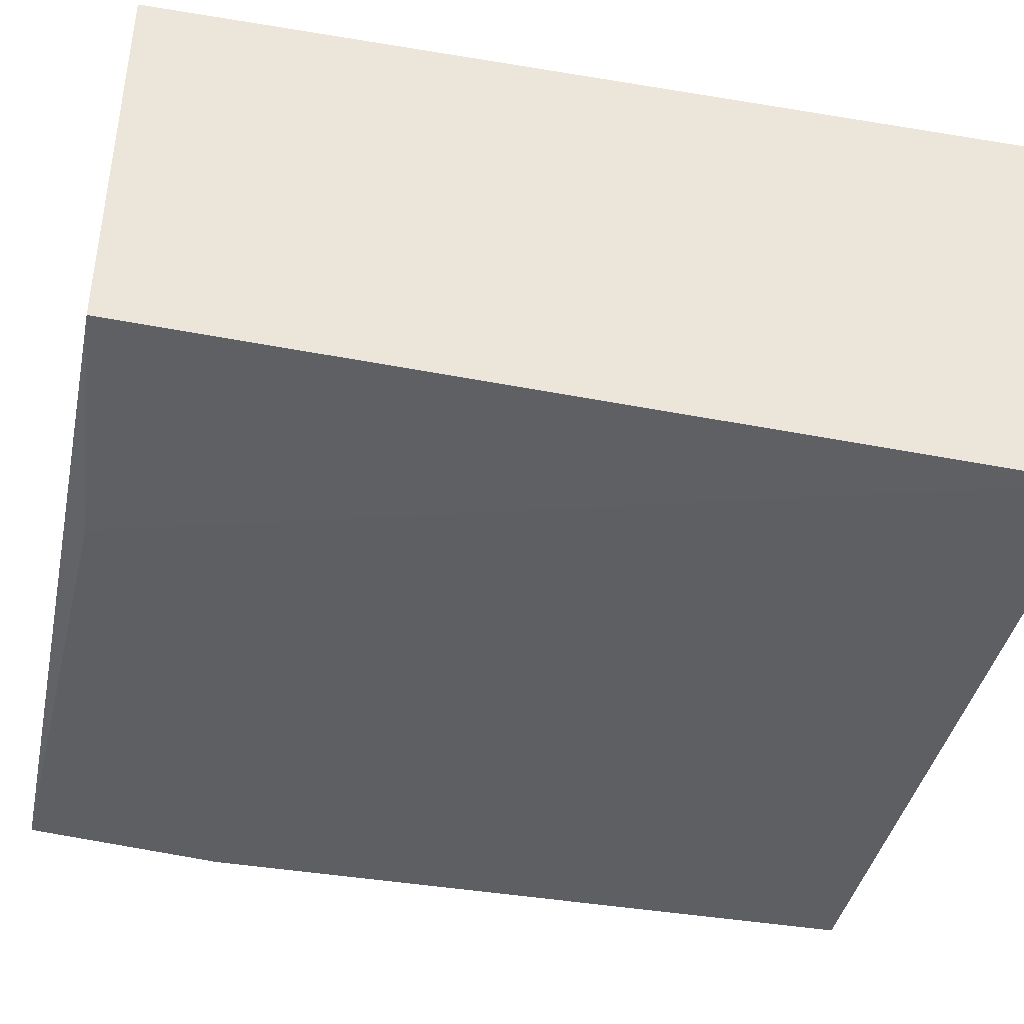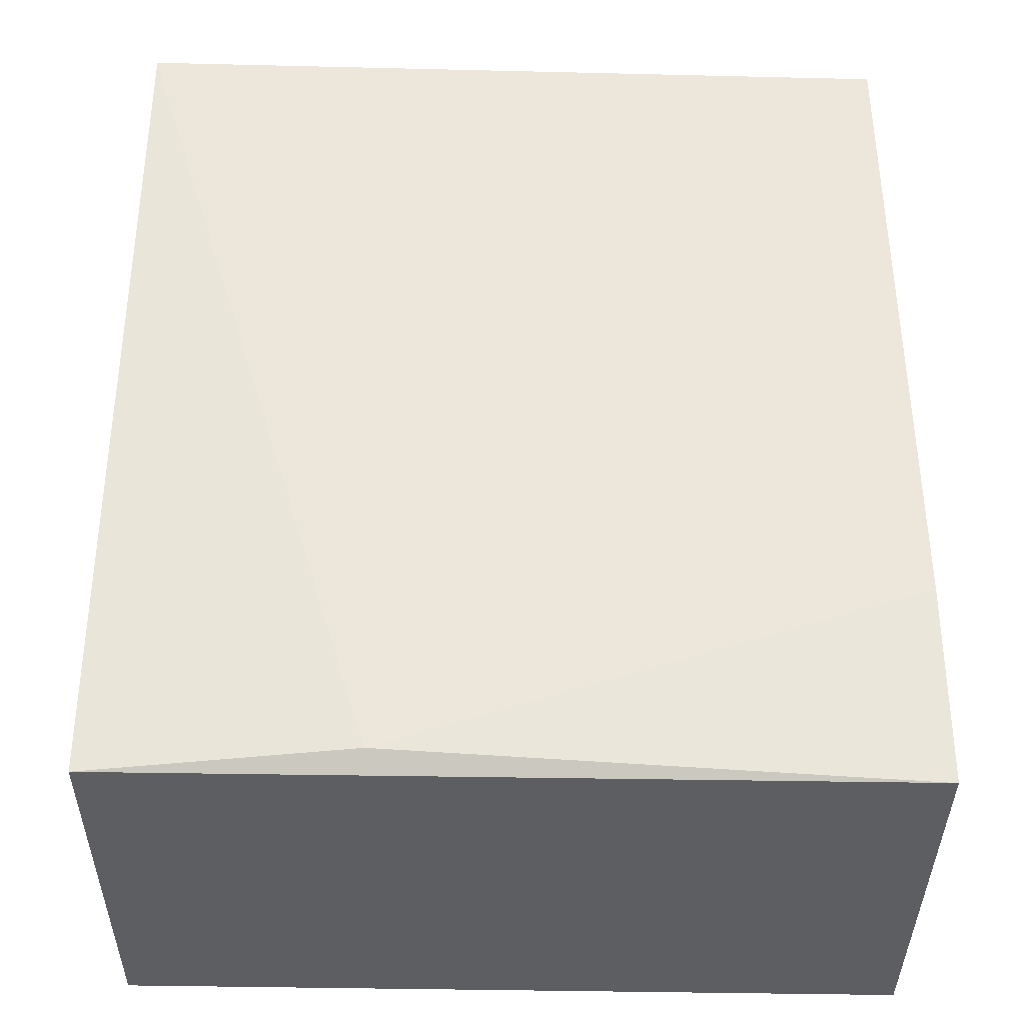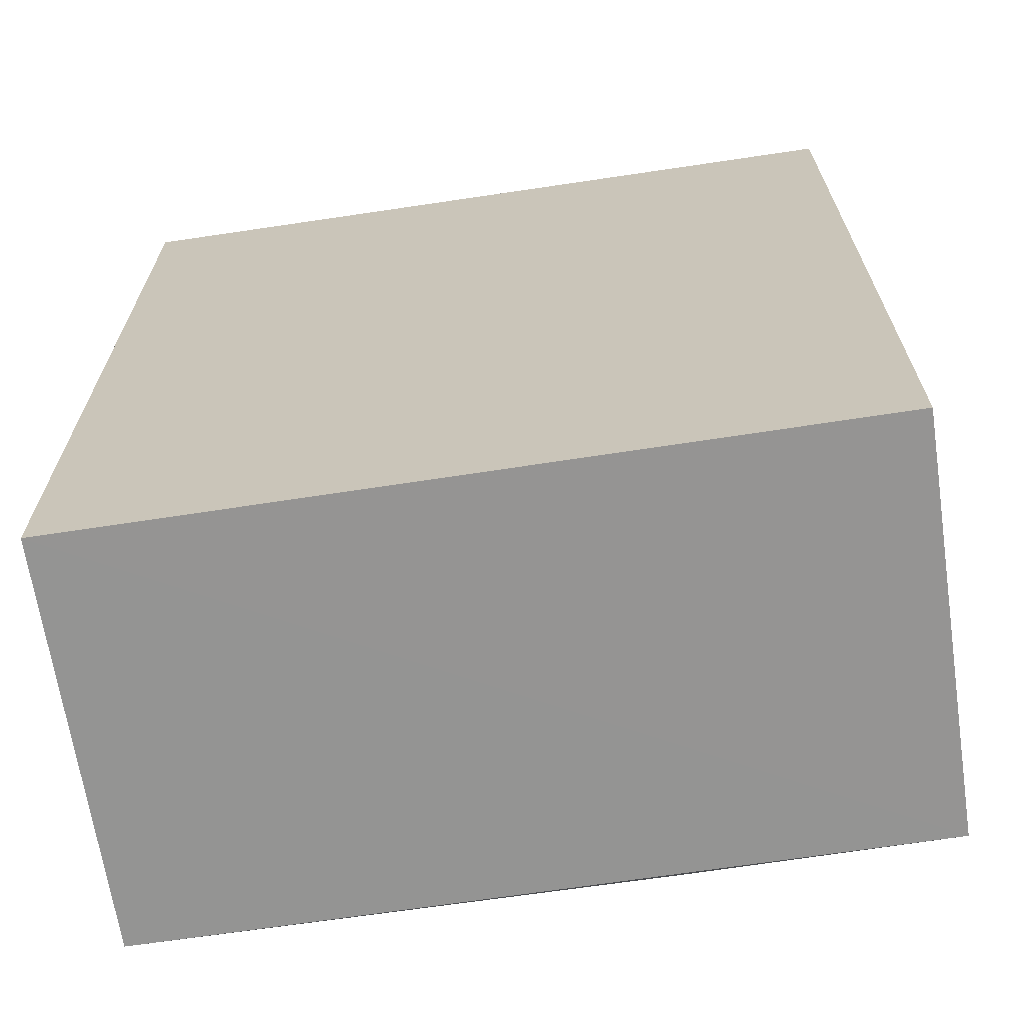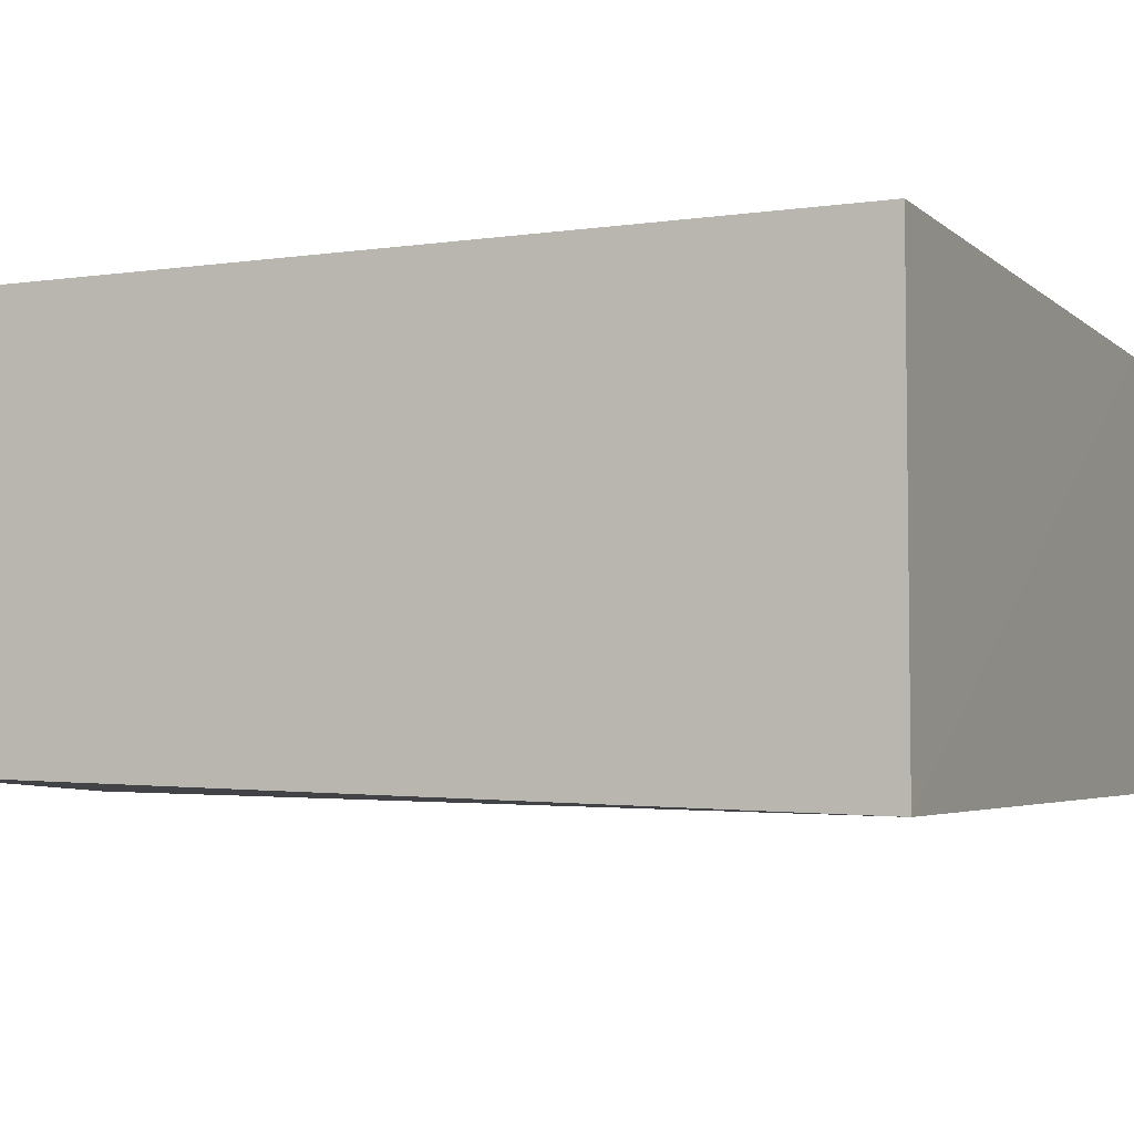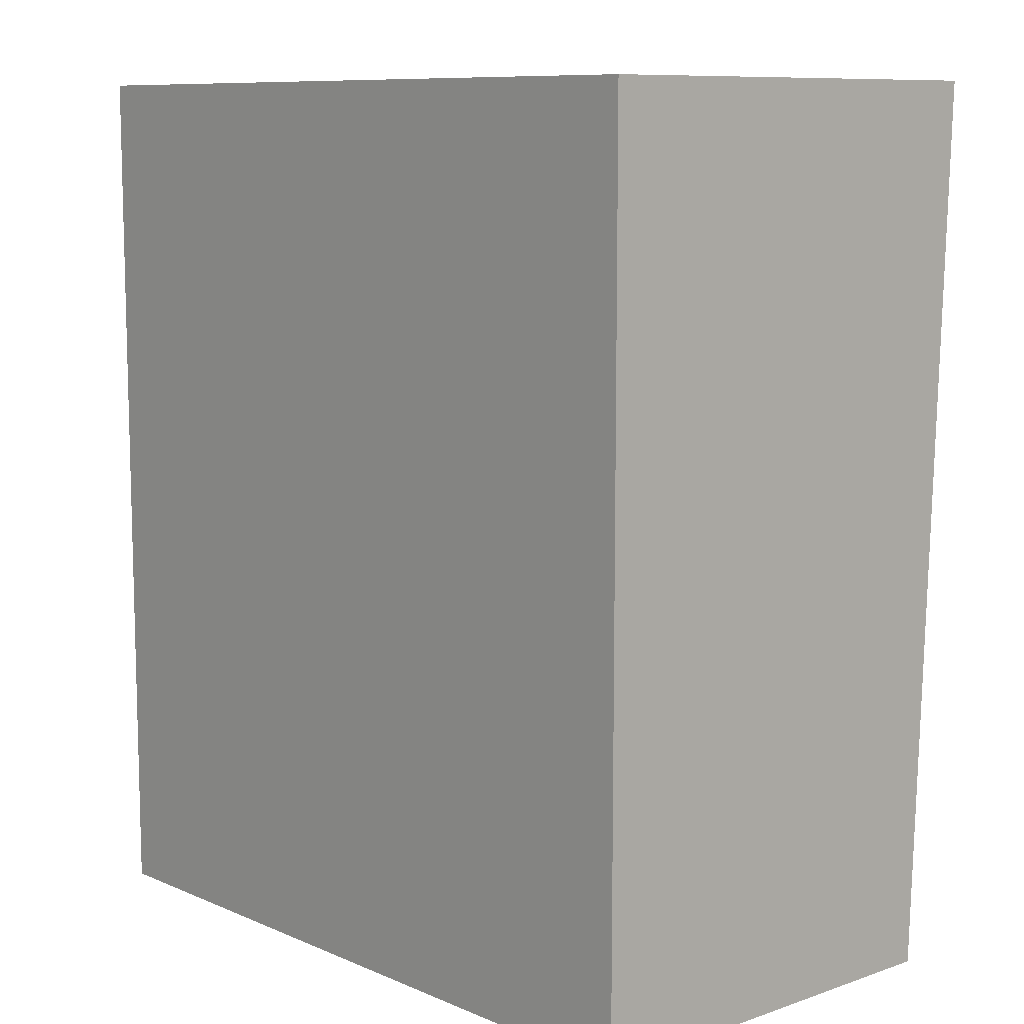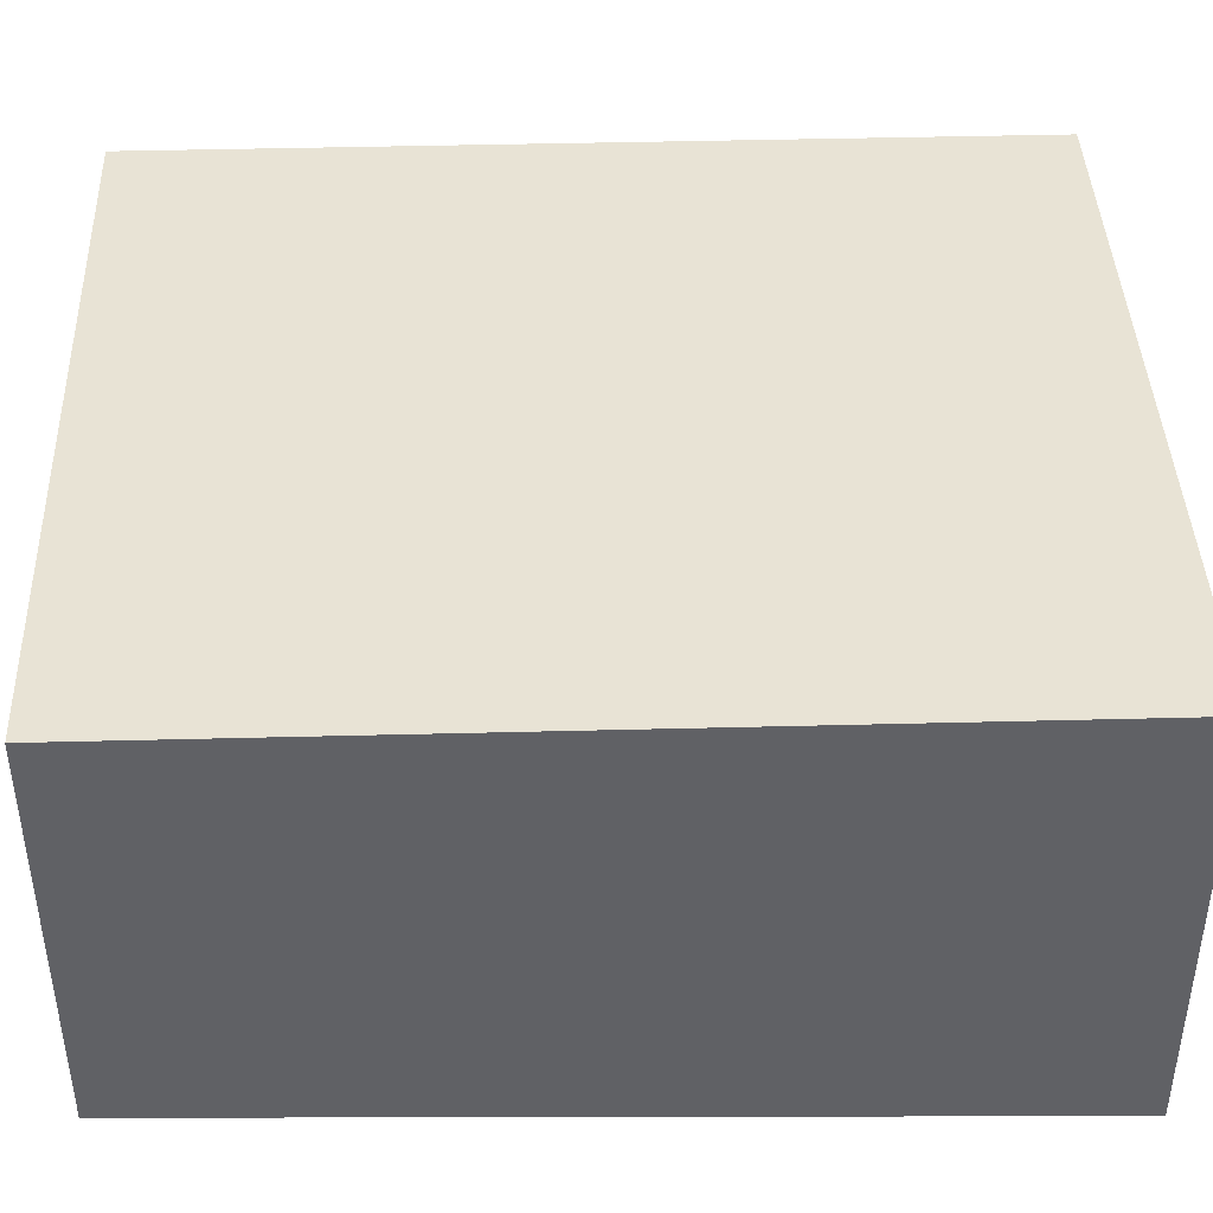
<metadata>
{"format":"obj","ext":"obj","renderer":"f3d","projection":"perspective","resolution":1024,"background":"white","views":[{"elev":-41.2,"azim":-101.4,"up":"+Y"},{"elev":-37.4,"azim":-0.4,"up":"+Z"},{"elev":-67.1,"azim":-171.5,"up":"+Z"},{"elev":-4.8,"azim":-65.8,"up":"+Y"},{"elev":9.5,"azim":-131.4,"up":"+Z"},{"elev":41.2,"azim":-91.8,"up":"+Y"}]}
</metadata>
<code>
v 0.03077 -0.01346 0.03405
v 0.0308 -0.02972 0.03393
v 0.03079 -0.0135 0.0007002
v 0.001633 -0.01348 0.001011
v 0.001603 -0.0303 0.03406
v 0.001604 -0.01346 0.03405
v 0.0308 -0.02907 0.000773
v 0.03079 -0.02964 0.008163
v 0.001628 -0.02913 0.001045
v 0.01131 -0.02963 0.001696
f 1 2 3
f 1 3 4
f 5 2 1
f 6 5 1
f 6 1 4
f 7 3 2
f 8 7 2
f 8 2 5
f 9 4 3
f 9 3 7
f 9 6 4
f 9 5 6
f 10 8 5
f 10 5 9
f 10 9 7
f 10 7 8

</code>
